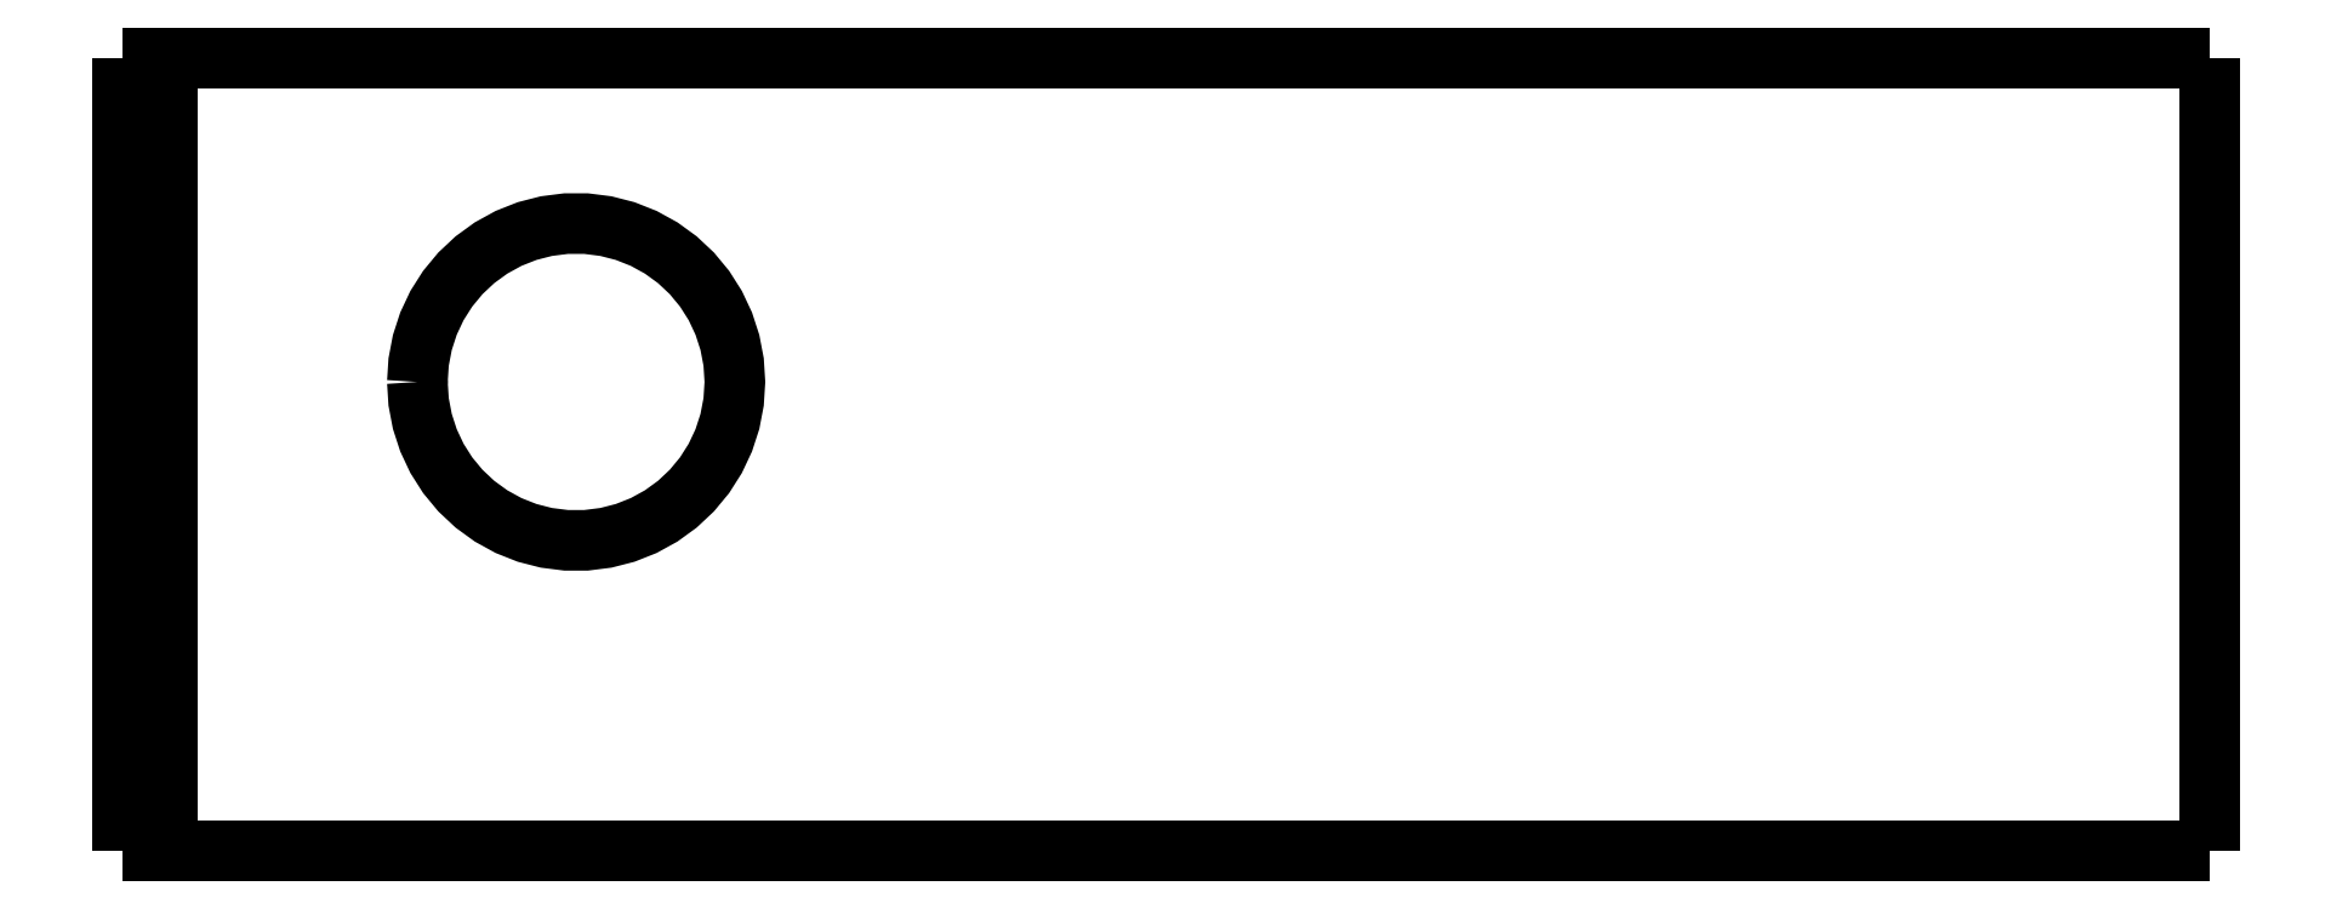
<metadata>
{"format":"dxf","ext":"dxf","renderer":"ezdxf+matplotlib","layout":"modelspace","background":"white","min_lineweight":24,"dpi":150}
</metadata>
<code>
0
SECTION
2
ENTITIES
0
LWPOLYLINE
8
0
90
51
70
0
10
46
20
17.5
10
46
20
17.15
10
46
20
16.8
10
46
20
16.45
10
46
20
16.1
10
46
20
15.75
10
46
20
15.4
10
46
20
15.05
10
46
20
14.7
10
46
20
14.35
10
46
20
14
10
46
20
13.65
10
46
20
13.3
10
46
20
12.95
10
46
20
12.6
10
46
20
12.25
10
46
20
11.9
10
46
20
11.55
10
46
20
11.2
10
46
20
10.85
10
46
20
10.5
10
46
20
10.15
10
46
20
9.8
10
46
20
9.45
10
46
20
9.1
10
46
20
8.75
10
46
20
8.4
10
46
20
8.05
10
46
20
7.7
10
46
20
7.35
10
46
20
7
10
46
20
6.65
10
46
20
6.3
10
46
20
5.95
10
46
20
5.6
10
46
20
5.25
10
46
20
4.9
10
46
20
4.55
10
46
20
4.2
10
46
20
3.85
10
46
20
3.5
10
46
20
3.15
10
46
20
2.8
10
46
20
2.45
10
46
20
2.1
10
46
20
1.75
10
46
20
1.4
10
46
20
1.05
10
46
20
0.7
10
46
20
0.35
10
46
20
0
0
LWPOLYLINE
8
0
90
51
70
0
10
36.29
20
0
10
36.51
20
0
10
36.74
20
0
10
36.96
20
0
10
37.19
20
0
10
37.43
20
0
10
37.68
20
0
10
37.92
20
0
10
38.18
20
0
10
38.44
20
0
10
38.7
20
0
10
38.96
20
0
10
39.22
20
0
10
39.49
20
0
10
39.76
20
0
10
40.03
20
0
10
40.29
20
0
10
40.56
20
0
10
40.83
20
0
10
41.09
20
0
10
41.35
20
0
10
41.62
20
0
10
41.87
20
0
10
42.12
20
0
10
42.37
20
0
10
42.62
20
0
10
42.85
20
0
10
43.08
20
0
10
43.31
20
0
10
43.53
20
0
10
43.74
20
0
10
43.95
20
0
10
44.15
20
0
10
44.34
20
0
10
44.51
20
0
10
44.69
20
0
10
44.86
20
0
10
45
20
0
10
45.14
20
0
10
45.28
20
0
10
45.4
20
0
10
45.5
20
0
10
45.61
20
0
10
45.71
20
0
10
45.77
20
0
10
45.83
20
0
10
45.9
20
0
10
45.94
20
0
10
45.96
20
0
10
45.98
20
0
10
46
20
0
0
LWPOLYLINE
8
0
90
51
70
0
10
36.29
20
17.5
10
36.51
20
17.5
10
36.74
20
17.5
10
36.96
20
17.5
10
37.19
20
17.5
10
37.43
20
17.5
10
37.68
20
17.5
10
37.92
20
17.5
10
38.18
20
17.5
10
38.44
20
17.5
10
38.7
20
17.5
10
38.96
20
17.5
10
39.22
20
17.5
10
39.49
20
17.5
10
39.76
20
17.5
10
40.03
20
17.5
10
40.29
20
17.5
10
40.56
20
17.5
10
40.83
20
17.5
10
41.09
20
17.5
10
41.35
20
17.5
10
41.62
20
17.5
10
41.87
20
17.5
10
42.12
20
17.5
10
42.37
20
17.5
10
42.62
20
17.5
10
42.85
20
17.5
10
43.08
20
17.5
10
43.31
20
17.5
10
43.53
20
17.5
10
43.74
20
17.5
10
43.95
20
17.5
10
44.15
20
17.5
10
44.34
20
17.5
10
44.51
20
17.5
10
44.69
20
17.5
10
44.86
20
17.5
10
45
20
17.5
10
45.14
20
17.5
10
45.28
20
17.5
10
45.4
20
17.5
10
45.5
20
17.5
10
45.61
20
17.5
10
45.71
20
17.5
10
45.77
20
17.5
10
45.83
20
17.5
10
45.9
20
17.5
10
45.94
20
17.5
10
45.96
20
17.5
10
45.98
20
17.5
10
46
20
17.5
0
LWPOLYLINE
8
0
90
51
70
0
10
0
20
0
10
0
20
0.35
10
0
20
0.7
10
0
20
1.05
10
0
20
1.4
10
0
20
1.75
10
0
20
2.1
10
0
20
2.45
10
0
20
2.8
10
0
20
3.15
10
0
20
3.5
10
0
20
3.85
10
0
20
4.2
10
0
20
4.55
10
0
20
4.9
10
0
20
5.25
10
0
20
5.6
10
0
20
5.95
10
0
20
6.3
10
0
20
6.65
10
0
20
7
10
0
20
7.35
10
0
20
7.7
10
0
20
8.05
10
0
20
8.4
10
0
20
8.75
10
0
20
9.1
10
0
20
9.45
10
0
20
9.8
10
0
20
10.15
10
0
20
10.5
10
0
20
10.85
10
0
20
11.2
10
0
20
11.55
10
0
20
11.9
10
0
20
12.25
10
0
20
12.6
10
0
20
12.95
10
0
20
13.3
10
0
20
13.65
10
0
20
14
10
0
20
14.35
10
0
20
14.7
10
0
20
15.05
10
0
20
15.4
10
0
20
15.75
10
0
20
16.1
10
0
20
16.45
10
0
20
16.8
10
0
20
17.15
10
0
20
17.5
0
LWPOLYLINE
8
0
90
51
70
0
10
6.5
20
10.35
10
6.528
20
10.79
10
6.61
20
11.22
10
6.746
20
11.64
10
6.933
20
12.04
10
7.168
20
12.41
10
7.449
20
12.75
10
7.769
20
13.05
10
8.125
20
13.31
10
8.51
20
13.52
10
8.918
20
13.68
10
9.344
20
13.79
10
9.78
20
13.84
10
10.22
20
13.84
10
10.66
20
13.79
10
11.08
20
13.68
10
11.49
20
13.52
10
11.88
20
13.31
10
12.23
20
13.05
10
12.55
20
12.75
10
12.83
20
12.41
10
13.07
20
12.04
10
13.25
20
11.64
10
13.39
20
11.22
10
13.47
20
10.79
10
13.5
20
10.35
10
13.47
20
9.911
10
13.39
20
9.48
10
13.25
20
9.062
10
13.07
20
8.664
10
12.83
20
8.293
10
12.55
20
7.954
10
12.23
20
7.653
10
11.88
20
7.395
10
11.49
20
7.183
10
11.08
20
7.021
10
10.66
20
6.912
10
10.22
20
6.857
10
9.78
20
6.857
10
9.344
20
6.912
10
8.918
20
7.021
10
8.51
20
7.183
10
8.125
20
7.395
10
7.769
20
7.653
10
7.449
20
7.954
10
7.168
20
8.293
10
6.933
20
8.664
10
6.746
20
9.062
10
6.61
20
9.48
10
6.528
20
9.911
10
6.5
20
10.35
0
LWPOLYLINE
8
0
90
51
70
0
10
1
20
17.5
10
1.607
20
17.5
10
2.214
20
17.5
10
2.82
20
17.5
10
3.427
20
17.5
10
4.034
20
17.5
10
4.641
20
17.5
10
5.248
20
17.5
10
5.854
20
17.5
10
6.461
20
17.5
10
7.068
20
17.5
10
7.675
20
17.5
10
8.282
20
17.5
10
8.888
20
17.5
10
9.495
20
17.5
10
10.1
20
17.5
10
10.71
20
17.5
10
11.32
20
17.5
10
11.92
20
17.5
10
12.53
20
17.5
10
13.14
20
17.5
10
13.74
20
17.5
10
14.35
20
17.5
10
14.96
20
17.5
10
15.56
20
17.5
10
16.17
20
17.5
10
16.78
20
17.5
10
17.38
20
17.5
10
17.99
20
17.5
10
18.6
20
17.5
10
19.2
20
17.5
10
19.81
20
17.5
10
20.42
20
17.5
10
21.02
20
17.5
10
21.63
20
17.5
10
22.24
20
17.5
10
22.84
20
17.5
10
23.45
20
17.5
10
24.06
20
17.5
10
24.67
20
17.5
10
25.27
20
17.5
10
25.88
20
17.5
10
26.49
20
17.5
10
27.09
20
17.5
10
27.7
20
17.5
10
28.31
20
17.5
10
28.91
20
17.5
10
29.52
20
17.5
10
30.13
20
17.5
10
30.73
20
17.5
10
31.34
20
17.5
0
LWPOLYLINE
8
0
90
51
70
0
10
1
20
17.5
10
1
20
17.15
10
1
20
16.8
10
1
20
16.45
10
1
20
16.1
10
1
20
15.75
10
1
20
15.4
10
1
20
15.05
10
1
20
14.7
10
1
20
14.35
10
1
20
14
10
1
20
13.65
10
1
20
13.3
10
1
20
12.95
10
1
20
12.6
10
1
20
12.25
10
1
20
11.9
10
1
20
11.55
10
1
20
11.2
10
1
20
10.85
10
1
20
10.5
10
1
20
10.15
10
1
20
9.8
10
1
20
9.45
10
1
20
9.1
10
1
20
8.75
10
1
20
8.4
10
1
20
8.05
10
1
20
7.7
10
1
20
7.35
10
1
20
7
10
1
20
6.65
10
1
20
6.3
10
1
20
5.95
10
1
20
5.6
10
1
20
5.25
10
1
20
4.9
10
1
20
4.55
10
1
20
4.2
10
1
20
3.85
10
1
20
3.5
10
1
20
3.15
10
1
20
2.8
10
1
20
2.45
10
1
20
2.1
10
1
20
1.75
10
1
20
1.4
10
1
20
1.05
10
1
20
0.7
10
1
20
0.35
10
1
20
0
0
LWPOLYLINE
8
0
90
51
70
0
10
1
20
0
10
1.607
20
0
10
2.214
20
0
10
2.82
20
0
10
3.427
20
0
10
4.034
20
0
10
4.641
20
0
10
5.248
20
0
10
5.854
20
0
10
6.461
20
0
10
7.068
20
0
10
7.675
20
0
10
8.282
20
0
10
8.888
20
0
10
9.495
20
0
10
10.1
20
0
10
10.71
20
0
10
11.32
20
0
10
11.92
20
0
10
12.53
20
0
10
13.14
20
0
10
13.74
20
0
10
14.35
20
0
10
14.96
20
0
10
15.56
20
0
10
16.17
20
0
10
16.78
20
0
10
17.38
20
0
10
17.99
20
0
10
18.6
20
0
10
19.2
20
0
10
19.81
20
0
10
20.42
20
0
10
21.02
20
0
10
21.63
20
0
10
22.24
20
0
10
22.84
20
0
10
23.45
20
0
10
24.06
20
0
10
24.67
20
0
10
25.27
20
0
10
25.88
20
0
10
26.49
20
0
10
27.09
20
0
10
27.7
20
0
10
28.31
20
0
10
28.91
20
0
10
29.52
20
0
10
30.13
20
0
10
30.73
20
0
10
31.34
20
0
0
LWPOLYLINE
8
0
90
51
70
0
10
1.421e-14
20
17.5
10
0.02
20
17.5
10
0.04
20
17.5
10
0.06
20
17.5
10
0.08
20
17.5
10
0.1
20
17.5
10
0.12
20
17.5
10
0.14
20
17.5
10
0.16
20
17.5
10
0.18
20
17.5
10
0.2
20
17.5
10
0.22
20
17.5
10
0.24
20
17.5
10
0.26
20
17.5
10
0.28
20
17.5
10
0.3
20
17.5
10
0.32
20
17.5
10
0.34
20
17.5
10
0.36
20
17.5
10
0.38
20
17.5
10
0.4
20
17.5
10
0.42
20
17.5
10
0.44
20
17.5
10
0.46
20
17.5
10
0.48
20
17.5
10
0.5
20
17.5
10
0.52
20
17.5
10
0.54
20
17.5
10
0.56
20
17.5
10
0.58
20
17.5
10
0.6
20
17.5
10
0.62
20
17.5
10
0.64
20
17.5
10
0.66
20
17.5
10
0.68
20
17.5
10
0.7
20
17.5
10
0.72
20
17.5
10
0.74
20
17.5
10
0.76
20
17.5
10
0.78
20
17.5
10
0.8
20
17.5
10
0.82
20
17.5
10
0.84
20
17.5
10
0.86
20
17.5
10
0.88
20
17.5
10
0.9
20
17.5
10
0.92
20
17.5
10
0.94
20
17.5
10
0.96
20
17.5
10
0.98
20
17.5
10
1
20
17.5
0
LWPOLYLINE
8
0
90
51
70
0
10
31.34
20
17.5
10
31.45
20
17.5
10
31.55
20
17.5
10
31.66
20
17.5
10
31.77
20
17.5
10
31.87
20
17.5
10
31.98
20
17.5
10
32.09
20
17.5
10
32.19
20
17.5
10
32.3
20
17.5
10
32.4
20
17.5
10
32.51
20
17.5
10
32.61
20
17.5
10
32.72
20
17.5
10
32.82
20
17.5
10
32.93
20
17.5
10
33.03
20
17.5
10
33.14
20
17.5
10
33.24
20
17.5
10
33.35
20
17.5
10
33.45
20
17.5
10
33.55
20
17.5
10
33.65
20
17.5
10
33.76
20
17.5
10
33.86
20
17.5
10
33.96
20
17.5
10
34.06
20
17.5
10
34.16
20
17.5
10
34.26
20
17.5
10
34.36
20
17.5
10
34.46
20
17.5
10
34.55
20
17.5
10
34.65
20
17.5
10
34.75
20
17.5
10
34.84
20
17.5
10
34.94
20
17.5
10
35.04
20
17.5
10
35.13
20
17.5
10
35.22
20
17.5
10
35.32
20
17.5
10
35.41
20
17.5
10
35.5
20
17.5
10
35.59
20
17.5
10
35.68
20
17.5
10
35.77
20
17.5
10
35.86
20
17.5
10
35.95
20
17.5
10
36.03
20
17.5
10
36.12
20
17.5
10
36.2
20
17.5
10
36.29
20
17.5
0
LWPOLYLINE
8
0
90
51
70
0
10
1
20
0
10
0.98
20
0
10
0.96
20
0
10
0.94
20
0
10
0.92
20
0
10
0.9
20
0
10
0.88
20
0
10
0.86
20
0
10
0.84
20
0
10
0.82
20
0
10
0.8
20
0
10
0.78
20
0
10
0.76
20
0
10
0.74
20
0
10
0.72
20
0
10
0.7
20
0
10
0.68
20
0
10
0.66
20
0
10
0.64
20
0
10
0.62
20
0
10
0.6
20
0
10
0.58
20
0
10
0.56
20
0
10
0.54
20
0
10
0.52
20
0
10
0.5
20
0
10
0.48
20
0
10
0.46
20
0
10
0.44
20
0
10
0.42
20
0
10
0.4
20
0
10
0.38
20
0
10
0.36
20
0
10
0.34
20
0
10
0.32
20
0
10
0.3
20
0
10
0.28
20
0
10
0.26
20
0
10
0.24
20
0
10
0.22
20
0
10
0.2
20
0
10
0.18
20
0
10
0.16
20
0
10
0.14
20
0
10
0.12
20
0
10
0.1
20
0
10
0.08
20
0
10
0.06
20
0
10
0.04
20
0
10
0.02
20
0
10
6.661e-16
20
0
0
LWPOLYLINE
8
0
90
51
70
0
10
36.29
20
0
10
36.2
20
0
10
36.12
20
0
10
36.03
20
0
10
35.95
20
0
10
35.86
20
0
10
35.77
20
0
10
35.68
20
0
10
35.59
20
0
10
35.5
20
0
10
35.41
20
0
10
35.32
20
0
10
35.22
20
0
10
35.13
20
0
10
35.04
20
0
10
34.94
20
0
10
34.84
20
0
10
34.75
20
0
10
34.65
20
0
10
34.55
20
0
10
34.46
20
0
10
34.36
20
0
10
34.26
20
0
10
34.16
20
0
10
34.06
20
0
10
33.96
20
0
10
33.86
20
0
10
33.76
20
0
10
33.65
20
0
10
33.55
20
0
10
33.45
20
0
10
33.35
20
0
10
33.24
20
0
10
33.14
20
0
10
33.03
20
0
10
32.93
20
0
10
32.82
20
0
10
32.72
20
0
10
32.61
20
0
10
32.51
20
0
10
32.4
20
0
10
32.3
20
0
10
32.19
20
0
10
32.09
20
0
10
31.98
20
0
10
31.87
20
0
10
31.77
20
0
10
31.66
20
0
10
31.55
20
0
10
31.45
20
0
10
31.34
20
0
0
ENDSEC
0
EOF

</code>
